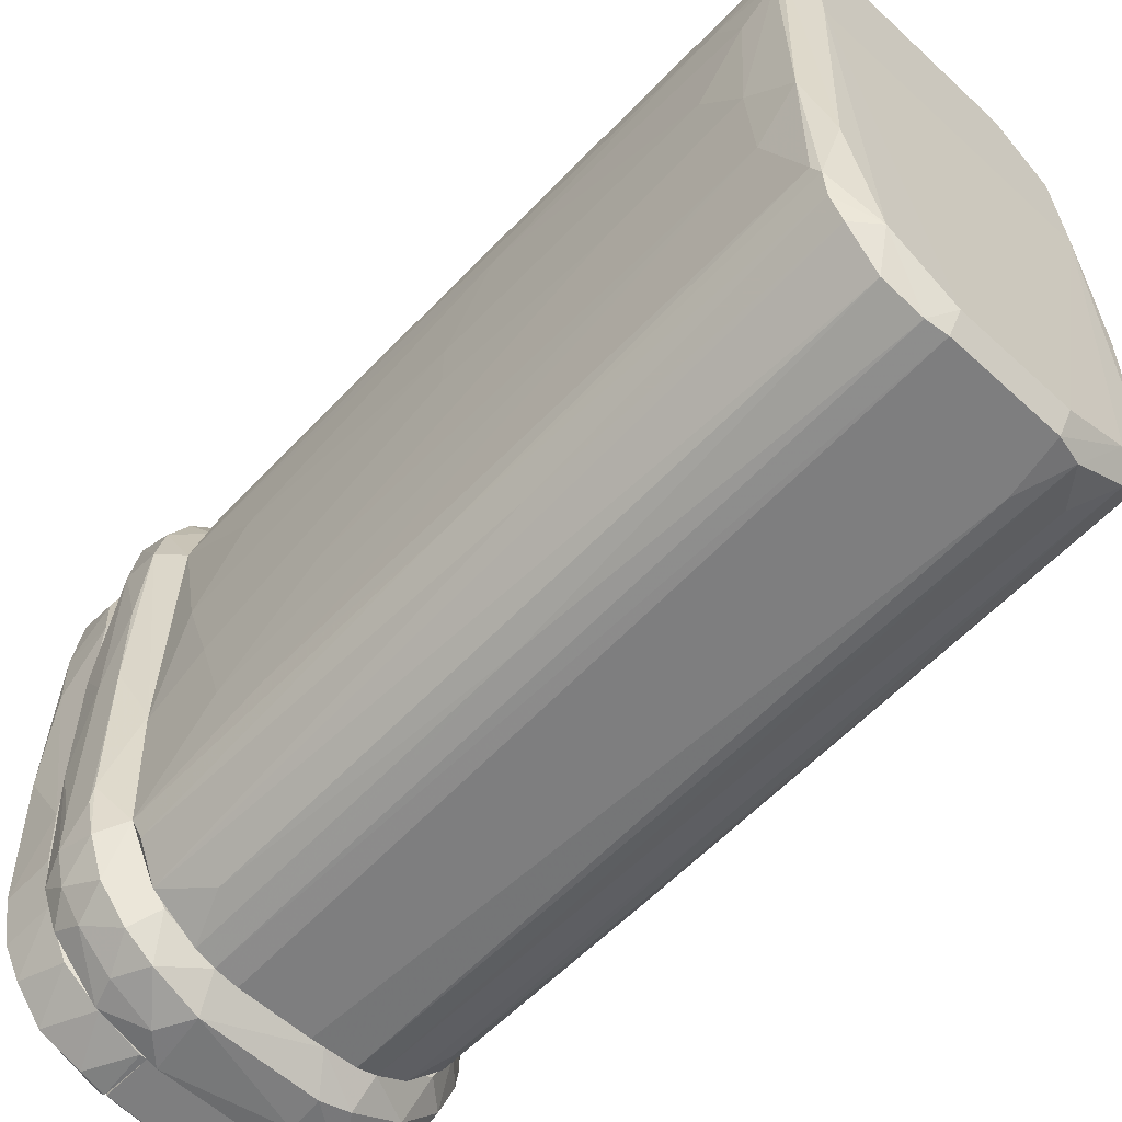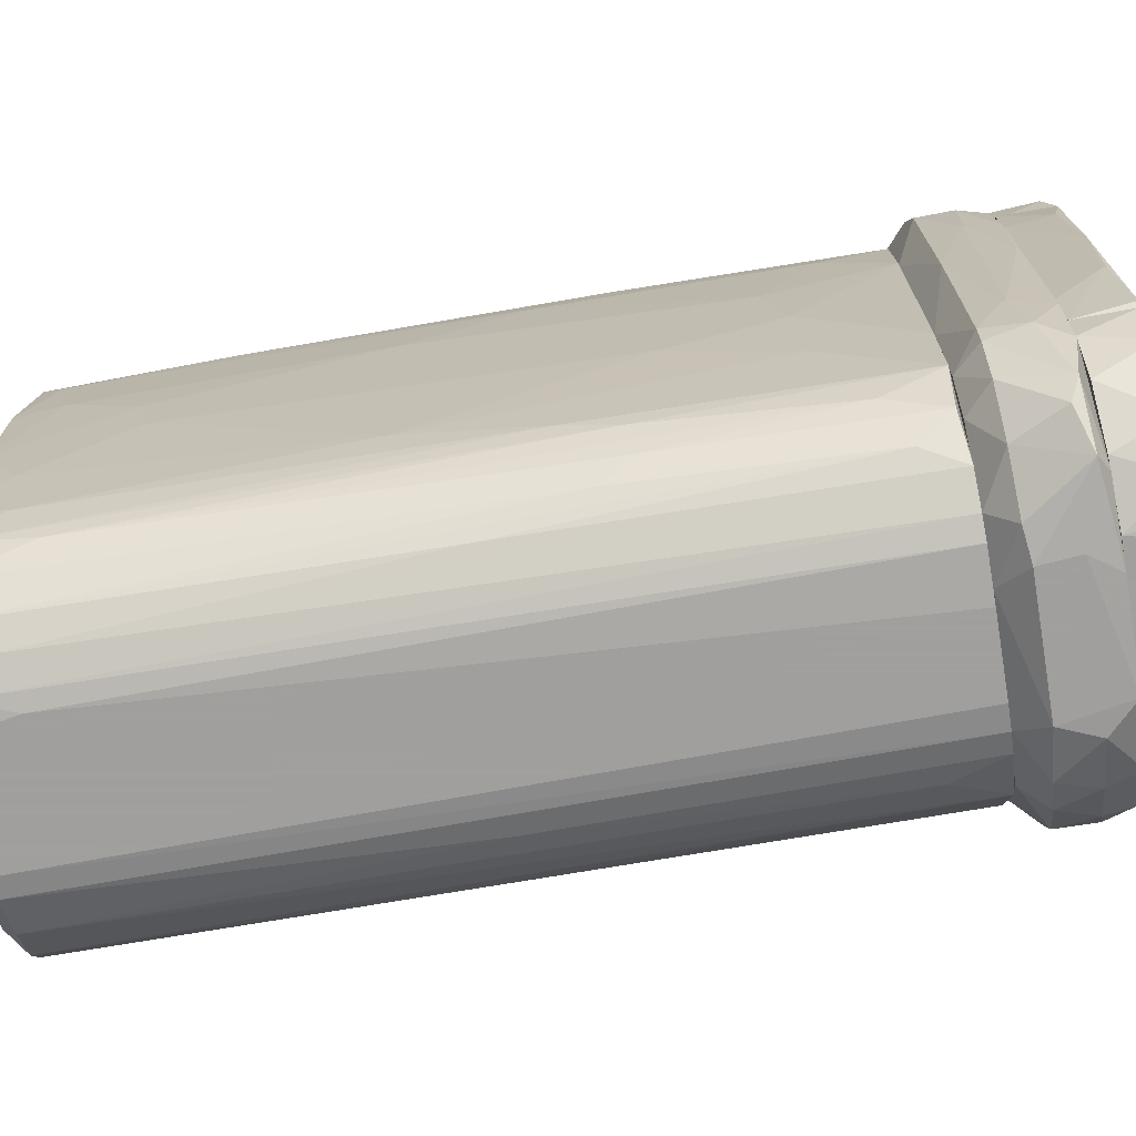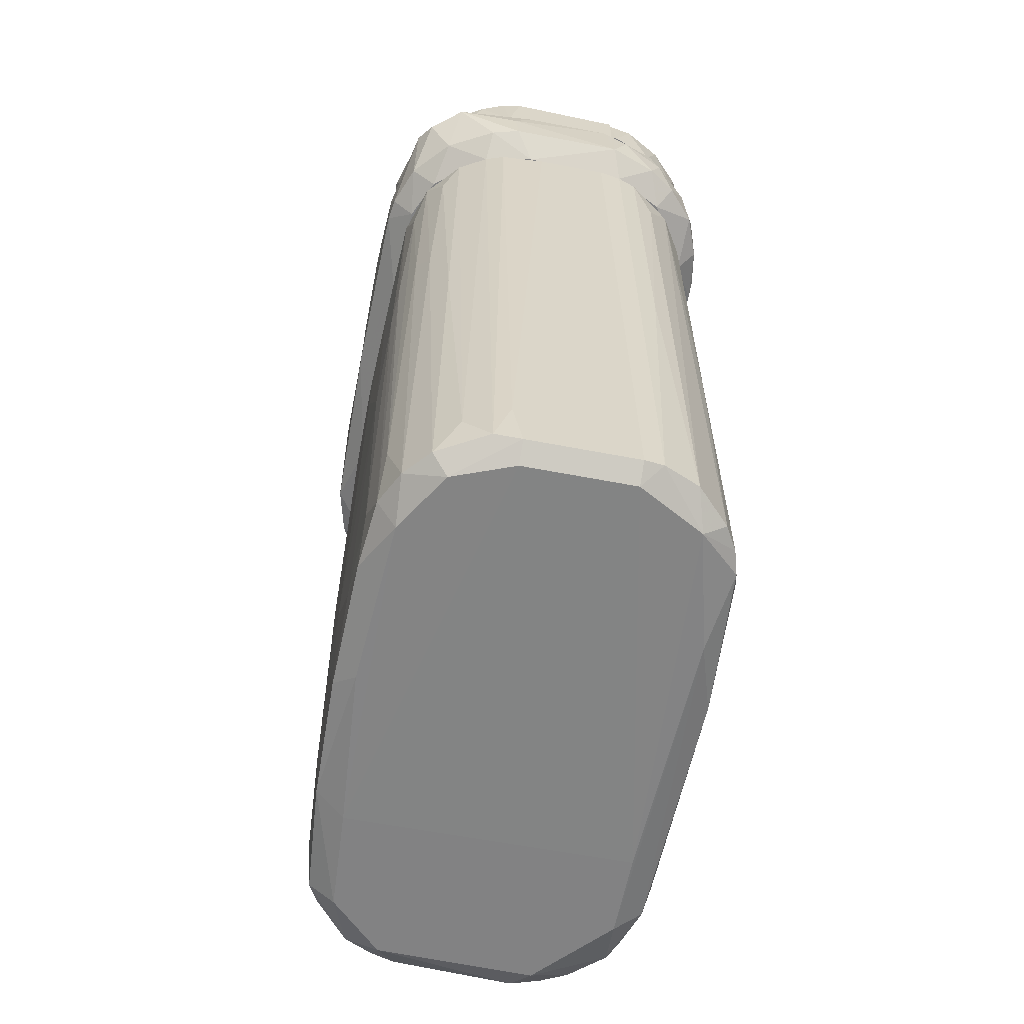
<metadata>
{"format":"obj","ext":"obj","renderer":"f3d","projection":"perspective","resolution":1024,"background":"white","views":[{"elev":-59.4,"azim":136.8,"up":"+Y"},{"elev":-71.5,"azim":-80.3,"up":"+Y"},{"elev":-60.8,"azim":-11.1,"up":"+Z"}]}
</metadata>
<code>
v -0.02012 0.03495 0.04824
v 0.02295 0.02861 0.04739
v 0.02295 -0.03135 0.04402
v 0.02295 0.03495 0.04486
v 0.02295 -0.02839 0.04739
v -0.0235 -0.0284 0.04739
v -0.01506 0.03621 -0.05861
v -0.004919 -0.0398 0.03599
v 0.00648 -0.04233 0.04739
v 0.01493 0.04213 0.0457
v -0.007037 -0.04192 0.05458
v -0.01463 0.03664 -0.05228
v -0.01125 0.03833 -0.05819
v -0.02308 -0.02418 0.05415
v -0.02308 0.02313 0.05415
v 0.02211 -0.03051 0.05415
v 0.02211 -0.03051 0.04739
v 0.0238 0.02016 0.05415
v 0.0238 -0.01656 0.04739
v 0.0238 0.01975 0.04739
v -0.01252 0.03833 0.0305
v -0.01759 -0.03769 0.05415
v -0.02266 0.03073 0.05415
v -0.01421 -0.04022 0.04739
v 0.009018 -0.03938 0.03599
v 0.002259 0.04213 0.04739
v 0.003949 -0.02418 0.05288
v 0.01366 0.04002 0.04739
v 0.01113 -0.04107 0.05373
v -0.02435 -0.02545 0.05373
v -0.009144 -0.03938 0.03599
v 0.009014 -0.03938 0.03599
v 0.01408 -0.03726 0.02965
v -0.01886 -0.03303 0.03599
v -0.005341 0.0396 -0.0003384
v 0.02126 -0.0267 0.03599
v 0.02126 0.03241 0.04739
v 0.01451 0.03706 0.03599
v 0.01451 -0.03726 -0.05777
v 0.01451 0.03663 -0.05861
v 0.02295 0.02862 0.05415
v 0.0162 0.03537 -0.05819
v -0.0235 -0.02881 0.04739
v -0.008724 -0.04192 0.04739
v -0.000276 0.04171 0.05415
v 0.02338 -0.02418 0.05415
v 0.02338 -0.02418 0.04739
v 0.001414 0.0244 0.05246
v 0.001414 0.04214 0.05035
v 0.02507 0.00074 0.04275
v 0.02507 0.01214 0.03937
v 0.02507 -0.0009384 0.03895
v -0.01125 0.04213 0.03853
v -0.01125 0.04129 0.04739
v -0.01125 -0.04191 0.03895
v 0.001838 0.0417 0.05373
v 0.001838 0.0417 0.04739
v 0.001838 -0.02418 0.05246
v 0.001838 -0.02418 0.04739
v 0.001838 -0.02417 0.05246
v 0.001838 -0.02417 0.04739
v 0.001838 0.04171 0.05373
v 0.001838 0.04171 0.04739
v 0.001838 0.02313 0.05204
v 0.001838 0.02313 0.04739
v 0.001838 0.02144 0.05246
v -0.003231 -0.0398 0.03599
v 0.02 0.03073 -0.05819
v 0.02 0.03918 0.04486
v 0.008168 0.0396 0.03599
v 0.01831 0.02608 -0.06073
v 0.01831 0.03326 -0.05819
v 0.01831 0.0151 -0.06073
v -0.02139 -0.02797 -0.05734
v -0.02139 0.02734 0.03599
v -0.0197 0.03199 0.02458
v -0.0197 -0.03178 0.03556
v -0.0197 0.03115 -0.05777
v -0.02477 -0.02586 0.04402
v -0.02477 -0.02501 0.03895
v -0.02477 0.02523 0.03895
v -0.02477 0.02565 0.04359
v -0.02477 0.003694 0.04697
v -0.01632 -0.0419 0.04613
v -0.007876 -0.04276 0.04402
v 0.02211 0.02312 -0.04974
v 0.02211 -0.01868 0.0233
v 0.02211 -0.009809 0.03599
v 0.02211 0.02397 -0.008376
v 0.02211 0.02101 -0.05819
v 0.01535 0.03875 0.05415
v 0.0238 -0.02839 0.03895
v 0.01873 -0.036 0.04782
v 0.02042 -0.03008 -0.05819
v 0.02042 0.0303 0.00557
v 0.02042 -0.02966 0.03514
v -0.02097 0.02903 0.03599
v -0.02097 0.03368 0.04739
v -0.02097 -0.03431 0.04739
v -0.01928 -0.03262 -0.05819
v -0.01759 -0.03473 0.03134
v -0.01759 0.02861 -0.06073
v -0.02435 -0.01742 0.04739
v -0.02435 0.01553 0.04739
v -0.02435 -0.02291 0.05415
v 0.01577 -0.0398 0.04359
v 0.01577 -0.036 0.03599
v 0.002258 0.0396 -0.004561
v 0.02253 0.01932 -0.0168
v 0.02253 0.004967 0.03092
v 0.02253 -0.007275 0.02669
v 0.02253 -0.01404 -0.05312
v 0.02253 -0.0115 0.008098
v 0.02253 0.01384 0.02289
v 0.02253 0.01637 -0.05354
v 0.02253 -0.008122 -0.05861
v -0.01717 0.03917 0.04359
v -0.01717 0.0379 0.04739
v -0.01548 -0.03642 0.03599
v -0.01548 0.03918 0.04739
v -0.01379 0.04002 0.05415
v 0.01113 0.04213 0.03853
v 0.01113 0.03875 0.03599
v 0.006061 -0.0398 0.03599
v 0.00775 -0.04149 0.05415
v 0.00775 -0.02418 0.05246
v 0.00775 -0.02418 0.04739
v 0.00775 -0.04192 0.05373
v 0.00775 -0.04192 0.04739
v -0.02393 0.02693 0.05288
v -0.02393 0.02313 0.05415
v 0.006485 0.0417 0.05415
v 0.008174 0.0417 0.04739
v 0.008174 -0.04107 0.05458
v -0.01379 0.04128 0.04275
v -0.005342 -0.04233 0.04739
v 0.009864 -0.02418 0.04739
v 0.0145 -0.0398 0.04739
v 0.02295 -0.0246 0.05458
v 0.009436 0.03579 -0.06073
v -0.01337 -0.0381 -0.05355
v -0.01168 -0.03853 0.03599
v -0.009987 -0.03938 -0.05777
v 0.01155 -0.03853 0.03599
v 0.02 -0.03431 0.05415
v 0.00817 0.0396 0.03599
v 0.00817 0.03918 -0.05819
v 0.00986 -0.03938 -0.05819
v 0.00986 -0.04233 0.04402
v -0.02308 0.02905 0.04739
v -0.007874 -0.0398 -0.05144
v 0.02211 -0.008962 0.03599
v 0.0001464 -0.007701 0.05288
v 0.01197 -0.03853 -0.01005
v -0.02266 0.03283 0.04317
v 0.00226 -0.02417 0.05288
v -0.007454 0.04298 0.04359
v -0.007454 -0.04276 0.03937
v 0.01577 -0.03262 -0.06031
v 0.01746 -0.03431 0.03599
v 0.02084 -0.03346 0.04739
v 0.02084 0.0379 0.04613
v 0.02084 0.03537 0.03853
v -0.02393 -0.02418 0.05415
v -0.02393 -0.02418 0.04739
v -0.02224 -0.01446 0.03599
v -0.02224 0.01636 0.03599
v -0.02224 0.01299 -0.05904
v -0.02224 -0.02502 -0.0003384
v -0.02224 -0.01952 -0.0582
v -0.02224 0.0227 0.02796
v -0.02224 -0.02333 -0.0527
v 0.02464 -0.02332 0.03937
v 0.02464 -0.02122 0.04359
v 0.02464 -0.02122 0.03895
v 0.02464 0.02439 0.03853
v 0.02464 0.02524 0.04359
v 0.01789 0.0341 0.03472
v 0.01958 -0.01741 -0.0603
v 0.01958 -0.03177 -0.01933
v 0.01451 0.0396 0.04993
v 0.0009904 -0.01615 0.05288
v -0.0235 0.02313 0.04739
v -0.02181 0.02651 -0.0358
v -0.02181 -0.02502 0.03599
v -0.02181 -0.02713 0.005996
v -0.02181 0.02439 -0.05565
v -0.02181 0.02692 0.00557
v -0.02012 -0.005581 -0.0603
v -0.02012 0.03664 0.04275
v -0.02012 -0.03135 0.006413
v -0.01167 -0.03853 0.03599
v 0.008597 -0.04192 0.04739
v 0.01029 0.04129 0.05373
v -0.01844 -0.03388 0.003042
v -0.01844 0.03368 0.03514
v -0.01844 0.0151 -0.06073
v -0.0252 -0.01825 0.04232
v -0.0252 -0.01825 0.04275
v -0.0252 0.01552 0.04317
v -0.0252 0.000312 0.03895
v -0.0252 0.001588 0.05373
v -0.0252 -0.01192 0.05331
v -0.0252 -0.01192 0.05288
v 0.02169 -0.02543 -0.05777
v 0.02169 0.02651 0.003033
v 0.02169 0.02439 -0.05904
v 0.02169 0.02439 0.03599
v 0.02169 -0.02459 0.01571
v 0.02338 0.03073 0.03895
v -0.02139 -0.02754 0.03599
v -0.02139 0.03494 0.03895
v -0.01294 -0.04065 0.05331
v -0.01801 0.03368 -0.05144
v -0.02477 0.01553 0.05288
v -0.01632 -0.036 -0.05819
v 0.006903 0.04298 0.04359
v -0.01759 -0.03853 0.03895
v -0.01759 0.03874 0.03853
v -0.0159 -0.03642 -0.00921
v -0.0159 0.03621 0.03599
v -0.01421 -0.0343 -0.06031
v 0.02422 -0.005164 0.05373
v 0.02422 0.01088 0.05288
v 0.01915 0.03242 0.03599
v 0.007327 -0.0398 -0.05861
v 0.007327 -0.03726 -0.06031
v 0.007327 0.03918 -0.05904
v -0.01083 0.03537 -0.06073
v 0.005634 0.04298 0.03853
v 0.01408 -0.04064 0.03895
v -0.01041 0.03918 0.03599
v -0.01041 0.03918 0.03599
v -0.02224 0.01552 0.03599
v -0.02224 -0.03346 0.03895
v -0.02224 -0.0153 0.03599
v -0.02224 -0.03642 0.04613
v 0.01788 -0.03811 0.03895
v 0.01788 0.03833 0.03853
v 0.01113 0.03875 0.02838
v 0.01113 0.03833 -0.05861
v -0.008297 0.0396 0.03599
v -0.008297 0.03918 -0.05819
v -0.006607 0.04298 0.03853
v -0.006607 -0.0398 -0.05861
v -0.006607 -0.03726 -0.06031
v -0.01843 0.03368 0.03599
v 0.02 0.03453 0.05373
v 0.02169 -0.03389 0.03895
v 0.02169 0.02439 0.03599
v 0.02338 -0.02418 0.05415
v 0.02338 -0.02418 0.04739
v 0.02338 0.0265 0.04866
v 0.01662 0.0379 0.04739
v -0.01125 0.04129 0.04866
v -0.02308 0.02903 0.04739
v -0.02308 0.03157 0.03853
v 0.006906 -0.03347 0.05373
v -0.006611 0.04214 0.05373
v -0.006611 0.04214 0.04739
v -0.009566 -0.04149 0.05458
v 0.01409 -0.0398 0.04739
v -0.02308 0.005386 -0.04341
v -0.02308 0.01299 -0.01679
v -0.02308 -0.002207 0.02331
v -0.02308 -0.002207 -0.04214
v -0.02308 0.008341 0.02078
v -0.02308 -0.006855 0.009793
v 0.01873 0.03241 -0.05903
v 0.01873 -0.03303 -0.05819
v 0.02042 -0.03558 0.04359
v -0.02097 -0.02966 -0.04847
v -0.02097 0.02946 -0.01384
v -0.02097 0.02819 -0.05861
v -0.02097 -0.02923 0.0288
v -0.02435 -0.0191 0.04739
v -0.02435 -0.02796 0.03895
v -0.02435 0.01722 0.04739
v -0.02266 0.01299 -0.05312
v -0.02266 -0.01277 -0.05396
v -0.02266 -0.03094 0.05415
v -0.02266 0.02144 -0.003302
v -0.02266 -0.003054 -0.05861
v -0.02266 -0.02037 -0.01638
v -0.02266 -0.01488 0.02373
v 0.02422 -0.01065 0.04697
v 0.02422 0.007916 0.04739
v 0.02422 -0.0267 0.04402
v 0.01915 0.03241 0.03598
v 0.005636 -0.04107 0.05458
v 0.02084 0.02904 0.03175
v 0.01408 -9.44e-05 0.05415
v -0.01886 -0.02671 -0.06031
v -0.01717 0.03791 0.05373
v -0.02392 -0.02418 0.04739
v -0.02392 0.02313 0.04824
v -0.02392 0.02313 0.05415
v -0.02392 0.0227 0.04739
v -0.01548 -0.03938 0.04739
v -0.02055 0.0303 0.03345
v -0.02055 -0.03895 0.04486
v 0.02127 -0.02671 0.03599
v 0.02127 0.02777 -0.05439
v 0.02127 -0.02713 -0.05861
v 0.02127 -0.02755 -0.00921
v 0.00775 -0.04276 0.03937
v 0.02296 -0.001787 -0.0527
v 0.02296 -0.003054 -0.03369
v 0.02296 0.006654 -0.04721
v 0.02296 0.0003192 -0.01006
v 0.02296 0.007074 -0.01005
v 0.0162 -0.03811 0.05458
f 240 241 147
f 302 38 119
f 119 38 221
f 302 119 144
f 38 302 208
f 119 221 185
f 185 221 75
f 221 38 242
f 245 226 67
f 144 119 67
f 242 38 146
f 119 185 77
f 302 144 160
f 159 270 39
f 270 160 39
f 67 119 31
f 229 71 197
f 228 229 243
f 229 13 243
f 67 226 124
f 144 67 124
f 267 266 265
f 208 114 109
f 302 160 96
f 222 216 100
f 185 75 167
f 267 265 167
f 197 222 293
f 74 170 293
f 222 100 293
f 100 74 293
f 242 146 108
f 228 243 108
f 13 229 7
f 266 267 264
f 267 282 264
f 282 279 264
f 229 228 140
f 71 229 140
f 269 71 140
f 40 269 140
f 228 241 140
f 241 40 140
f 159 39 148
f 304 159 179
f 116 304 179
f 119 77 101
f 226 245 227
f 148 226 227
f 159 148 227
f 111 310 110
f 114 208 110
f 208 109 89
f 291 303 95
f 222 245 143
f 216 222 143
f 141 216 143
f 112 209 205
f 304 116 205
f 116 112 205
f 302 209 87
f 209 112 87
f 274 184 273
f 160 144 33
f 39 160 33
f 208 302 88
f 110 208 88
f 111 110 88
f 302 87 88
f 87 111 88
f 279 168 283
f 293 170 283
f 74 100 272
f 186 74 272
f 170 74 172
f 282 267 171
f 167 75 171
f 267 167 171
f 309 310 307
f 116 90 307
f 112 116 307
f 168 274 102
f 229 197 102
f 197 168 102
f 274 7 102
f 7 229 102
f 40 38 42
f 269 40 42
f 38 178 42
f 159 304 94
f 270 159 94
f 197 71 73
f 179 159 73
f 71 179 73
f 159 227 73
f 227 197 73
f 310 309 311
f 309 109 311
f 109 114 311
f 110 310 311
f 114 110 311
f 31 119 142
f 119 141 142
f 143 31 142
f 141 143 142
f 146 38 240
f 38 40 240
f 40 241 240
f 274 168 187
f 279 282 187
f 168 279 187
f 282 184 187
f 184 274 187
f 185 167 166
f 167 265 166
f 285 185 166
f 265 285 166
f 266 284 268
f 265 266 268
f 284 285 268
f 285 265 268
f 310 111 113
f 87 112 113
f 111 87 113
f 76 214 78
f 7 274 78
f 214 7 78
f 274 273 78
f 273 76 78
f 75 221 196
f 221 214 196
f 214 76 196
f 71 269 207
f 90 116 207
f 179 71 207
f 116 179 207
f 160 270 180
f 96 160 180
f 270 94 180
f 94 96 180
f 184 282 188
f 273 184 188
f 282 171 188
f 171 75 188
f 124 226 25
f 144 124 25
f 226 148 25
f 95 303 68
f 207 269 68
f 303 207 68
f 221 242 233
f 242 243 233
f 243 13 233
f 21 221 233
f 13 21 233
f 186 185 169
f 74 186 169
f 284 172 169
f 172 74 169
f 185 285 169
f 285 284 169
f 302 96 305
f 209 302 305
f 304 205 305
f 205 209 305
f 94 304 305
f 96 94 305
f 38 208 289
f 208 291 289
f 178 38 289
f 291 95 289
f 95 68 289
f 289 68 72
f 269 42 72
f 42 178 72
f 68 269 72
f 178 289 72
f 303 89 86
f 89 109 86
f 207 303 86
f 90 207 86
f 266 264 263
f 264 279 263
f 283 266 263
f 279 283 263
f 77 185 275
f 185 186 275
f 186 272 275
f 245 67 151
f 67 31 151
f 143 245 151
f 31 143 151
f 243 242 35
f 242 108 35
f 108 243 35
f 291 208 206
f 303 291 206
f 208 89 206
f 89 303 206
f 76 273 300
f 75 196 300
f 196 76 300
f 188 75 300
f 273 188 300
f 284 266 280
f 266 283 280
f 283 170 280
f 172 284 280
f 170 172 280
f 216 141 220
f 141 119 220
f 119 101 220
f 101 216 220
f 100 216 195
f 216 101 195
f 101 77 195
f 109 309 115
f 307 90 115
f 309 307 115
f 90 86 115
f 86 109 115
f 168 197 189
f 197 293 189
f 283 168 189
f 293 283 189
f 307 310 308
f 112 307 308
f 310 113 308
f 113 112 308
f 148 39 154
f 33 144 154
f 39 33 154
f 144 25 154
f 25 148 154
f 272 100 191
f 77 275 191
f 275 272 191
f 100 195 191
f 195 77 191
f 214 221 12
f 13 7 12
f 7 214 12
f 221 21 12
f 21 13 12
f 245 222 246
f 222 197 246
f 227 245 246
f 197 227 246
f 228 108 147
f 108 146 147
f 241 228 147
f 146 240 147
f 173 92 175
f 24 26 256
f 26 24 287
f 97 32 34
f 32 97 123
f 32 123 36
f 287 24 138
f 24 256 43
f 287 138 5
f 36 123 250
f 256 26 118
f 250 210 176
f 138 24 9
f 26 287 2
f 97 34 236
f 123 97 232
f 34 32 192
f 123 122 239
f 32 231 306
f 2 287 177
f 34 192 218
f 84 301 218
f 177 287 50
f 10 122 230
f 198 199 201
f 118 26 54
f 26 157 54
f 32 36 107
f 231 32 107
f 36 249 107
f 26 2 28
f 2 162 28
f 10 26 28
f 162 10 28
f 210 250 225
f 250 123 225
f 123 239 225
f 53 232 219
f 36 250 152
f 250 176 152
f 176 210 4
f 162 2 4
f 177 176 4
f 2 177 4
f 81 97 234
f 97 236 234
f 201 81 234
f 236 201 234
f 24 43 237
f 84 24 237
f 301 84 237
f 34 218 235
f 218 301 235
f 237 277 235
f 301 237 235
f 50 173 52
f 152 176 52
f 199 83 200
f 82 81 200
f 201 199 200
f 81 201 200
f 82 256 155
f 118 54 117
f 199 198 79
f 237 43 79
f 277 237 79
f 84 158 85
f 158 306 85
f 306 9 85
f 287 5 286
f 50 287 286
f 5 288 286
f 158 84 55
f 218 192 55
f 84 218 55
f 192 32 8
f 32 306 8
f 306 158 8
f 158 55 8
f 55 192 8
f 43 256 278
f 256 82 278
f 200 83 278
f 82 200 278
f 236 34 211
f 34 235 211
f 235 277 211
f 138 9 149
f 306 231 149
f 9 306 149
f 157 26 217
f 26 10 217
f 230 157 217
f 10 230 217
f 232 53 244
f 53 157 244
f 157 230 244
f 198 201 80
f 201 236 80
f 79 198 80
f 277 79 80
f 236 211 80
f 211 277 80
f 83 199 276
f 199 79 276
f 79 43 276
f 43 278 276
f 278 83 276
f 232 97 247
f 212 219 247
f 219 232 247
f 138 271 161
f 5 138 161
f 210 225 163
f 225 239 163
f 4 210 163
f 4 163 69
f 122 10 69
f 10 162 69
f 239 122 69
f 162 4 69
f 163 239 69
f 271 249 3
f 288 5 3
f 161 271 3
f 5 161 3
f 249 36 92
f 173 288 92
f 3 249 92
f 288 3 92
f 249 271 238
f 231 107 238
f 107 249 238
f 122 123 70
f 123 232 70
f 230 122 70
f 232 244 70
f 244 230 70
f 97 81 257
f 81 82 257
f 155 212 257
f 82 155 257
f 247 97 257
f 212 247 257
f 157 53 135
f 54 157 135
f 53 219 135
f 117 54 135
f 219 117 135
f 9 24 136
f 24 84 136
f 84 85 136
f 85 9 136
f 173 50 174
f 288 173 174
f 50 286 174
f 286 288 174
f 271 138 106
f 138 149 106
f 149 231 106
f 238 271 106
f 231 238 106
f 176 177 51
f 177 50 51
f 50 52 51
f 52 176 51
f 256 118 98
f 155 256 98
f 219 212 190
f 212 155 190
f 118 117 190
f 117 219 190
f 98 118 190
f 155 98 190
f 36 152 175
f 52 173 175
f 152 52 175
f 92 36 175
f 6 281 30
f 164 126 127
f 127 126 128
f 126 258 128
f 99 127 129
f 127 128 129
f 127 99 165
f 164 127 165
f 99 129 44
f 129 128 44
f 258 164 290
f 128 258 290
f 164 261 290
f 261 164 281
f 22 261 281
f 99 22 281
f 99 44 299
f 22 99 299
f 165 99 6
f 99 281 6
f 258 126 27
f 164 258 27
f 126 164 27
f 44 261 213
f 261 22 213
f 299 44 213
f 22 299 213
f 44 128 11
f 261 44 11
f 128 290 11
f 290 261 11
f 164 165 30
f 281 164 30
f 165 6 30
f 17 16 145
f 193 129 127
f 193 127 47
f 127 129 126
f 134 139 126
f 47 127 126
f 139 134 312
f 139 312 16
f 193 47 17
f 47 16 17
f 93 312 262
f 17 93 262
f 193 17 262
f 312 134 29
f 262 312 29
f 193 262 29
f 129 193 125
f 126 129 125
f 134 126 125
f 193 29 125
f 29 134 125
f 126 139 46
f 47 126 46
f 139 16 46
f 16 47 46
f 312 93 145
f 16 312 145
f 93 17 145
f 223 19 224
f 137 61 133
f 137 133 20
f 137 251 156
f 251 137 252
f 137 20 252
f 133 61 57
f 56 133 57
f 61 56 57
f 20 133 37
f 133 56 132
f 56 156 132
f 251 18 132
f 18 251 223
f 156 251 292
f 132 156 292
f 251 132 292
f 37 248 41
f 132 18 41
f 61 137 60
f 56 61 60
f 137 156 60
f 156 56 60
f 41 248 91
f 132 41 91
f 251 252 19
f 252 20 19
f 223 251 19
f 248 37 254
f 37 133 254
f 133 181 254
f 91 248 254
f 181 91 254
f 18 20 253
f 20 37 253
f 41 18 253
f 37 41 253
f 133 132 194
f 181 133 194
f 91 181 194
f 132 91 194
f 20 18 224
f 18 223 224
f 19 20 224
f 104 202 215
f 64 296 297
f 59 295 65
f 296 64 65
f 64 59 65
f 295 59 14
f 59 64 58
f 14 59 58
f 65 295 298
f 296 65 298
f 58 64 66
f 204 203 202
f 14 58 182
f 66 153 182
f 58 66 182
f 298 295 104
f 204 202 104
f 203 204 105
f 204 295 105
f 14 297 105
f 295 14 105
f 202 203 105
f 297 202 105
f 64 297 15
f 297 14 15
f 153 66 15
f 66 64 15
f 182 153 15
f 14 182 15
f 295 204 103
f 204 104 103
f 104 295 103
f 297 296 215
f 296 298 215
f 202 297 215
f 298 104 215
f 23 150 130
f 65 62 64
f 131 65 64
f 65 131 183
f 65 183 260
f 49 62 63
f 62 65 63
f 260 49 63
f 65 260 63
f 131 121 23
f 260 183 120
f 121 131 45
f 23 1 150
f 1 120 150
f 120 183 150
f 64 62 48
f 131 64 48
f 62 45 48
f 45 131 48
f 62 49 259
f 49 260 259
f 45 62 259
f 121 45 259
f 1 23 294
f 23 121 294
f 120 1 294
f 121 120 294
f 120 121 255
f 260 120 255
f 259 260 255
f 121 259 255
f 183 131 130
f 131 23 130
f 150 183 130

</code>
